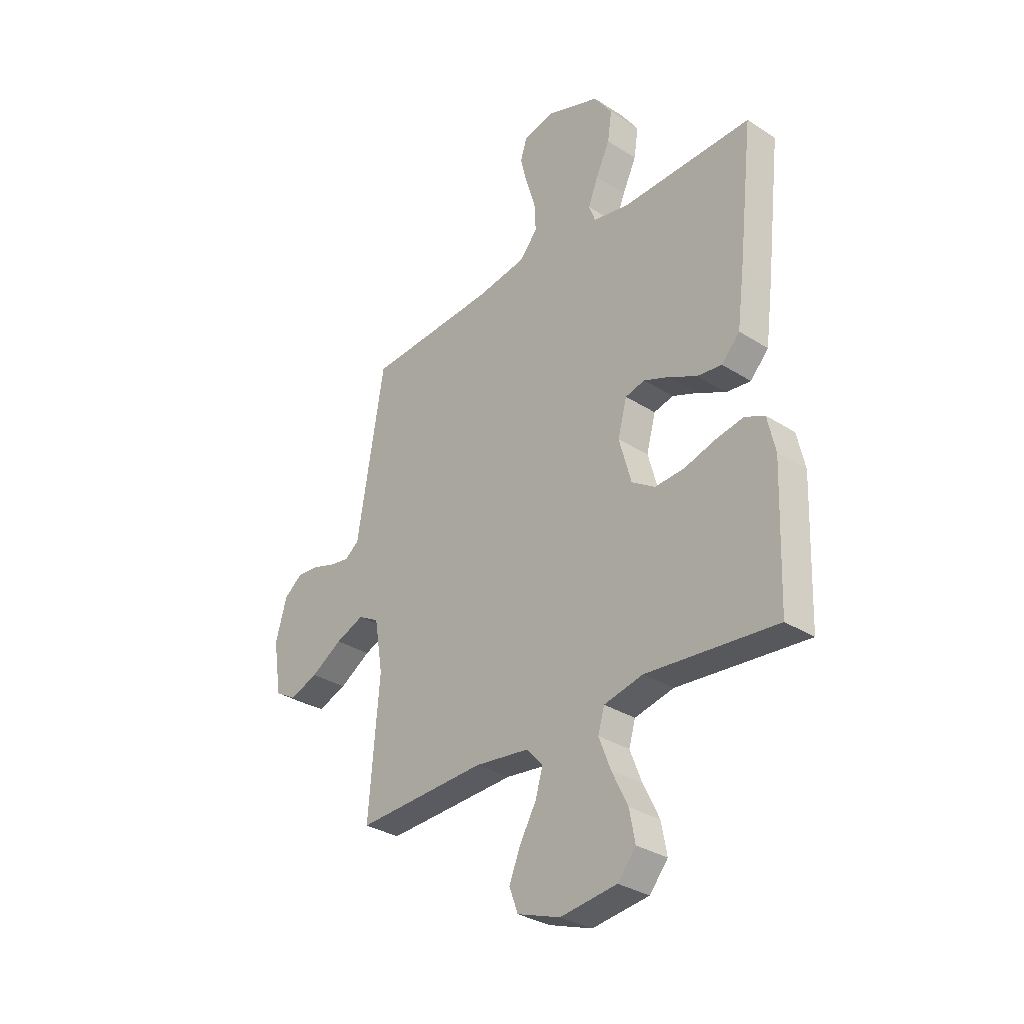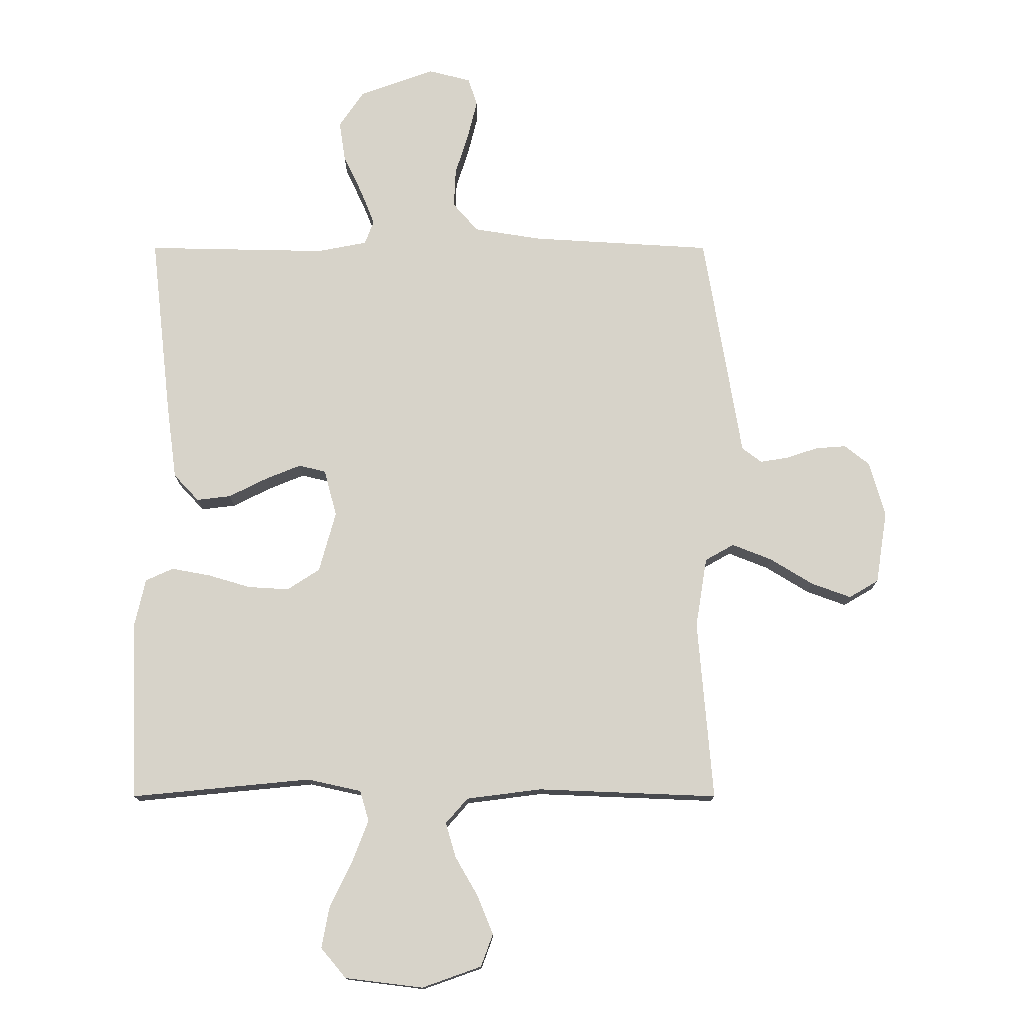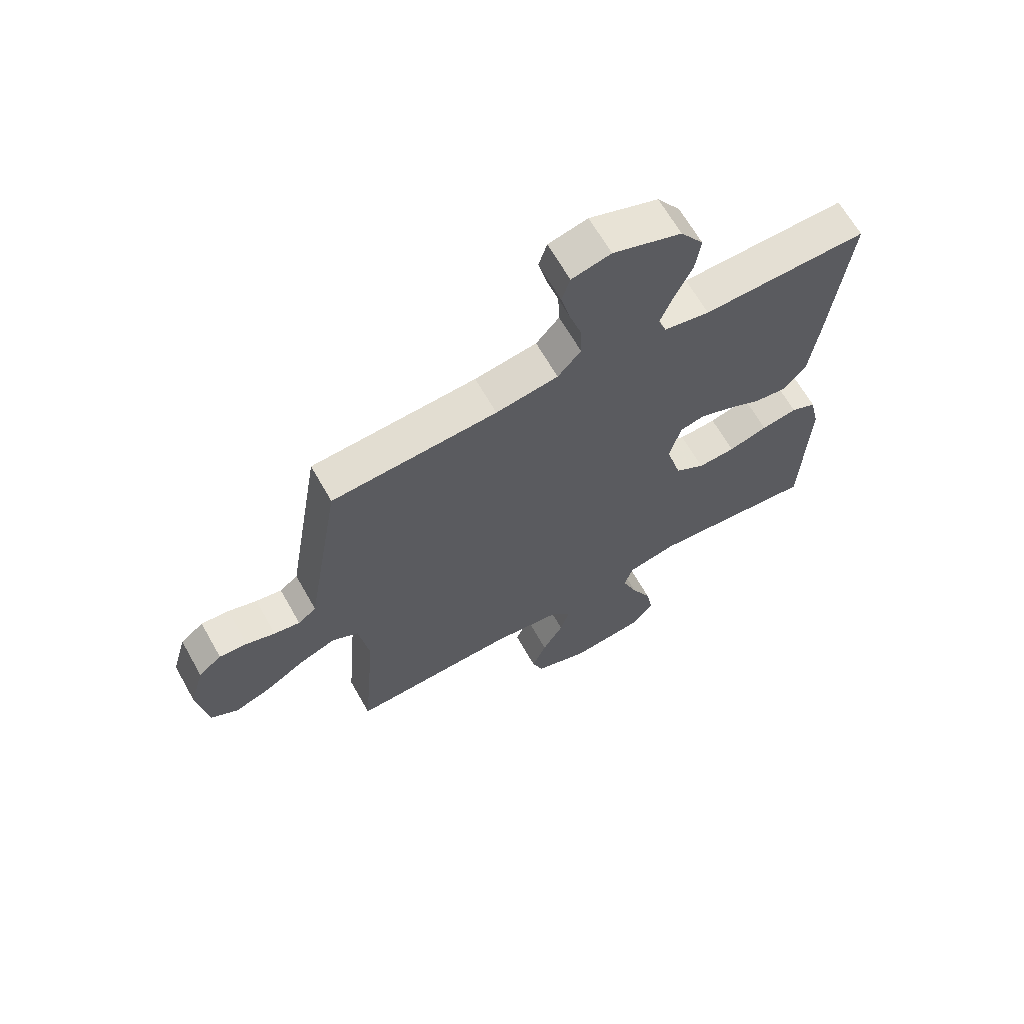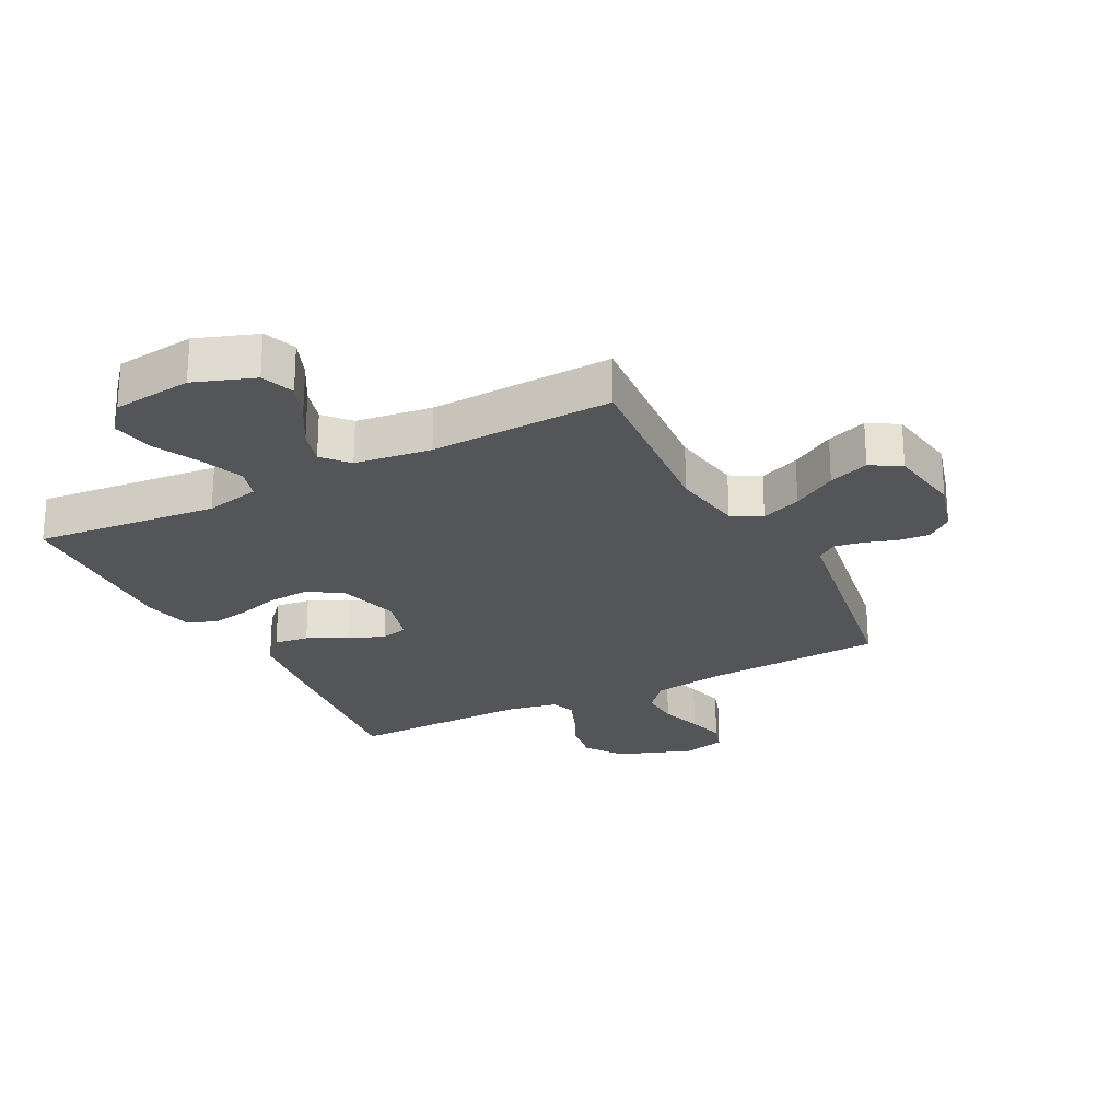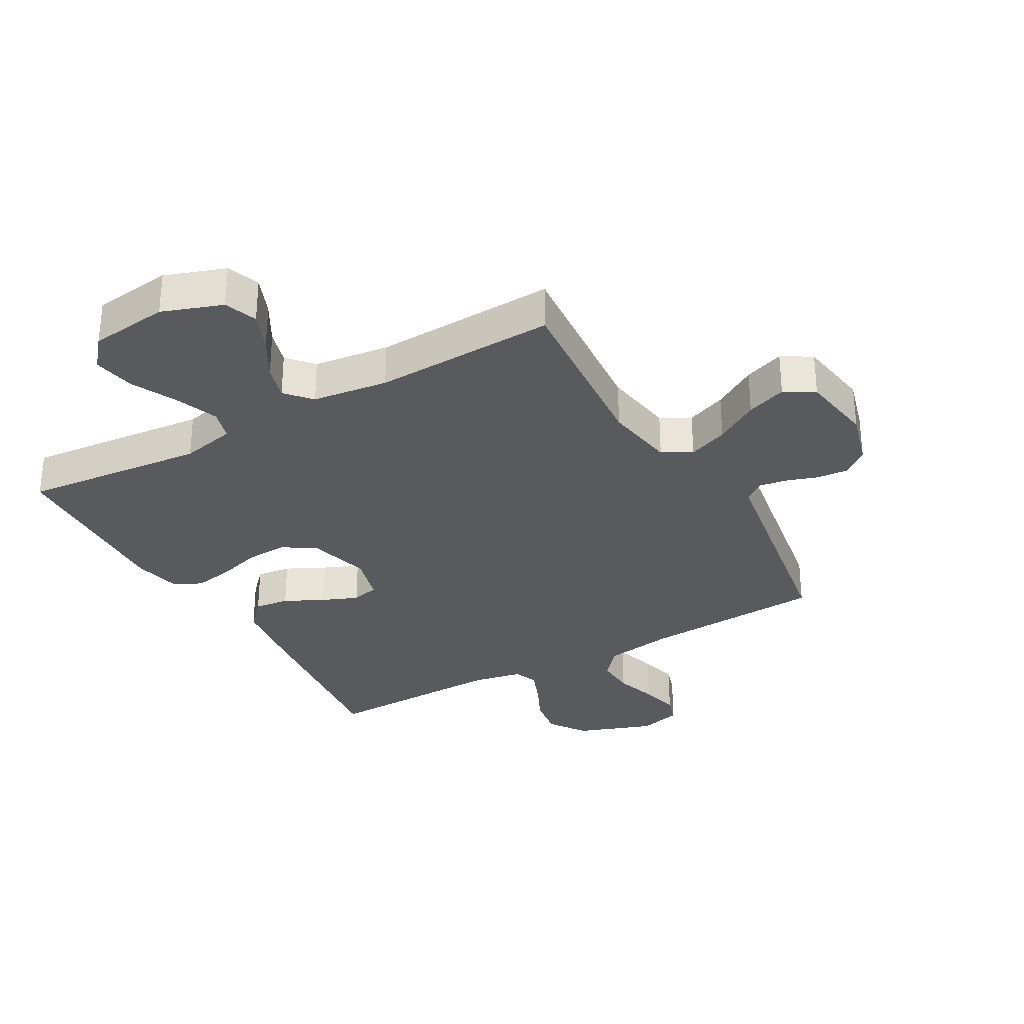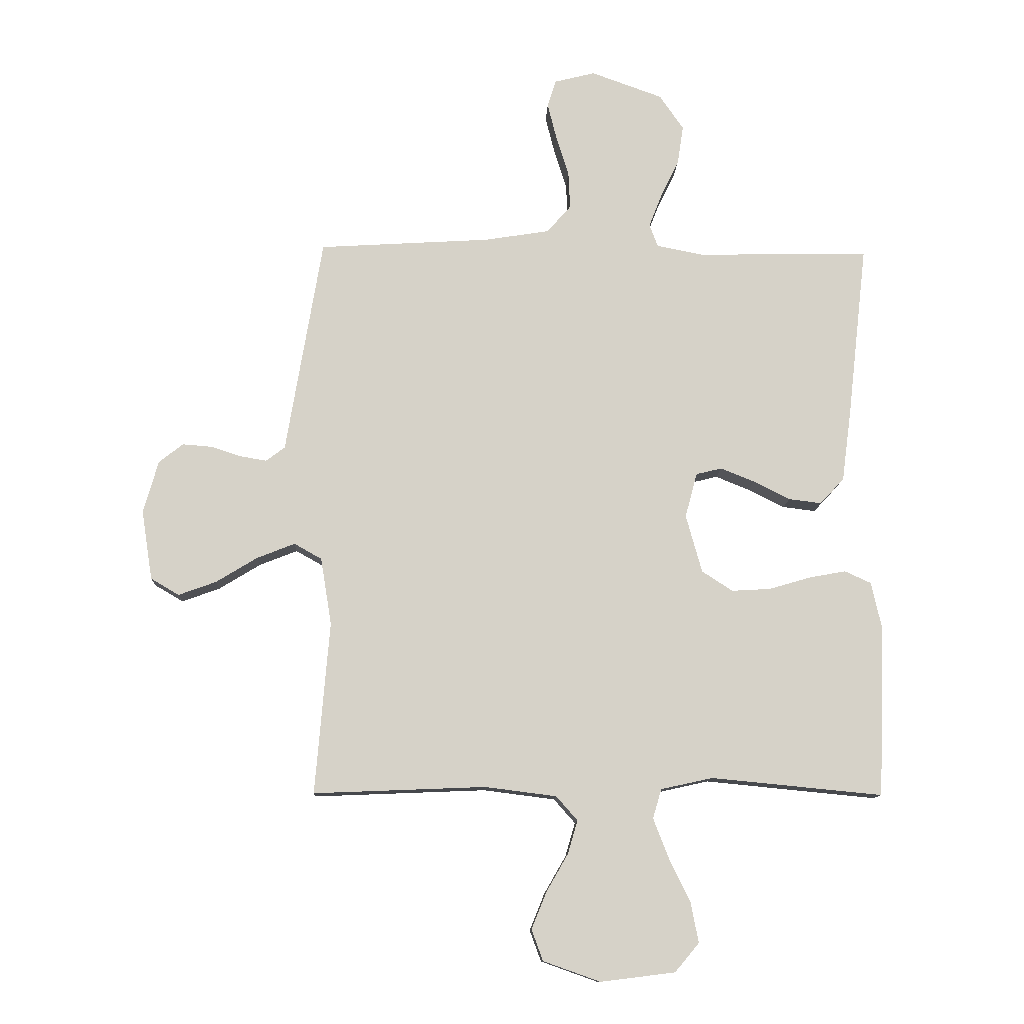
<metadata>
{"format":"obj","ext":"obj","renderer":"f3d","projection":"perspective","resolution":1024,"background":"white","views":[{"elev":-32.0,"azim":48.0,"up":"+Z"},{"elev":76.3,"azim":180.0,"up":"+Y"},{"elev":65.6,"azim":-29.5,"up":"+Z"},{"elev":-24.4,"azim":-152.7,"up":"+Y"},{"elev":-31.2,"azim":-150.5,"up":"+Y"},{"elev":-11.7,"azim":-2.2,"up":"+Z"}]}
</metadata>
<code>
v 0.5 0.07 0.5
v 0.466 0.07 0.2
v 0.449 0.07 0.071
v 0.407 0.07 0.026
v 0.35 0.07 0.033
v 0.286 0.07 0.065
v 0.227 0.07 0.089
v 0.182 0.07 0.078
v 0.161 0.07 0
v 0.189 0.07 -0.101
v 0.243 0.07 -0.136
v 0.311 0.07 -0.132
v 0.382 0.07 -0.111
v 0.447 0.07 -0.099
v 0.493 0.07 -0.12
v 0.511 0.07 -0.2
v 0.5 0.07 -0.5
v 0.2 0.07 -0.471
v 0.11 0.07 -0.491
v 0.095 0.07 -0.542
v 0.122 0.07 -0.612
v 0.159 0.07 -0.688
v 0.172 0.07 -0.757
v 0.13 0.07 -0.807
v 0 0.07 -0.823
v -0.099 0.07 -0.788
v -0.119 0.07 -0.734
v -0.093 0.07 -0.67
v -0.055 0.07 -0.604
v -0.038 0.07 -0.546
v -0.075 0.07 -0.504
v -0.2 0.07 -0.488
v -0.5 0.07 -0.5
v -0.475 0.07 -0.2
v -0.494 0.07 -0.083
v -0.542 0.07 -0.056
v -0.608 0.07 -0.082
v -0.68 0.07 -0.126
v -0.746 0.07 -0.15
v -0.795 0.07 -0.121
v -0.814 0.07 0
v -0.788 0.07 0.092
v -0.746 0.07 0.125
v -0.695 0.07 0.121
v -0.643 0.07 0.104
v -0.596 0.07 0.096
v -0.563 0.07 0.121
v -0.55 0.07 0.2
v -0.5 0.07 0.5
v -0.2 0.07 0.518
v -0.087 0.07 0.536
v -0.045 0.07 0.584
v -0.048 0.07 0.649
v -0.07 0.07 0.719
v -0.086 0.07 0.783
v -0.071 0.07 0.83
v 0 0.07 0.848
v 0.125 0.07 0.803
v 0.167 0.07 0.742
v 0.157 0.07 0.675
v 0.125 0.07 0.608
v 0.102 0.07 0.55
v 0.117 0.07 0.51
v 0.2 0.07 0.494
v 0.5 0 0.5
v 0.466 0 0.2
v 0.449 0 0.071
v 0.407 0 0.026
v 0.35 0 0.033
v 0.286 0 0.065
v 0.227 0 0.089
v 0.182 0 0.078
v 0.161 0 0
v 0.189 0 -0.101
v 0.243 0 -0.136
v 0.311 0 -0.132
v 0.382 0 -0.111
v 0.447 0 -0.099
v 0.493 0 -0.12
v 0.511 0 -0.2
v 0.5 0 -0.5
v 0.2 0 -0.471
v 0.11 0 -0.491
v 0.095 0 -0.542
v 0.122 0 -0.612
v 0.159 0 -0.688
v 0.172 0 -0.757
v 0.13 0 -0.807
v 0 0 -0.823
v -0.099 0 -0.788
v -0.119 0 -0.734
v -0.093 0 -0.67
v -0.055 0 -0.604
v -0.038 0 -0.546
v -0.075 0 -0.504
v -0.2 0 -0.488
v -0.5 0 -0.5
v -0.475 0 -0.2
v -0.494 0 -0.083
v -0.542 0 -0.056
v -0.608 0 -0.082
v -0.68 0 -0.126
v -0.746 0 -0.15
v -0.795 0 -0.121
v -0.814 0 0
v -0.788 0 0.092
v -0.746 0 0.125
v -0.695 0 0.121
v -0.643 0 0.104
v -0.596 0 0.096
v -0.563 0 0.121
v -0.55 0 0.2
v -0.5 0 0.5
v -0.2 0 0.518
v -0.087 0 0.536
v -0.045 0 0.584
v -0.048 0 0.649
v -0.07 0 0.719
v -0.086 0 0.783
v -0.071 0 0.83
v 0 0 0.848
v 0.125 0 0.803
v 0.167 0 0.742
v 0.157 0 0.675
v 0.125 0 0.608
v 0.102 0 0.55
v 0.117 0 0.51
v 0.2 0 0.494
f 58 59 60 61
f 58 61 62
f 57 58 62
f 56 57 62
f 53 54 55 56
f 53 56 62 63
f 47 48 49 50
f 47 50 51
f 42 43 44 45
f 42 45 46
f 41 42 46
f 40 41 46
f 37 38 39 40
f 36 37 40 46
f 35 36 46 47
f 32 33 34
f 31 32 34 35
f 26 27 28 29
f 26 29 30
f 25 26 30
f 24 25 30
f 21 22 23 24
f 20 21 24 30
f 19 20 30 31
f 15 16 17 18
f 12 13 14 15
f 12 15 18 19
f 3 4 5 6
f 3 6 7
f 64 1 2 3
f 63 64 3 7
f 52 53 63 7
f 31 35 47 51
f 11 12 19 31
f 10 11 31
f 9 10 31 51
f 8 9 51 52
f 7 8 52
f 125 124 123 122
f 126 125 122
f 126 122 121
f 126 121 120
f 120 119 118 117
f 127 126 120 117
f 114 113 112 111
f 115 114 111
f 109 108 107 106
f 110 109 106
f 110 106 105
f 110 105 104
f 104 103 102 101
f 110 104 101 100
f 111 110 100 99
f 98 97 96
f 99 98 96 95
f 93 92 91 90
f 94 93 90
f 94 90 89
f 94 89 88
f 88 87 86 85
f 94 88 85 84
f 95 94 84 83
f 82 81 80 79
f 79 78 77 76
f 83 82 79 76
f 70 69 68 67
f 71 70 67
f 67 66 65 128
f 71 67 128 127
f 71 127 117 116
f 115 111 99 95
f 95 83 76 75
f 95 75 74
f 115 95 74 73
f 116 115 73 72
f 116 72 71
f 1 65 66 2
f 2 66 67 3
f 3 67 68 4
f 4 68 69 5
f 5 69 70 6
f 6 70 71 7
f 7 71 72 8
f 8 72 73 9
f 9 73 74 10
f 10 74 75 11
f 11 75 76 12
f 12 76 77 13
f 13 77 78 14
f 14 78 79 15
f 15 79 80 16
f 16 80 81 17
f 17 81 82 18
f 18 82 83 19
f 19 83 84 20
f 20 84 85 21
f 21 85 86 22
f 22 86 87 23
f 23 87 88 24
f 24 88 89 25
f 25 89 90 26
f 26 90 91 27
f 27 91 92 28
f 28 92 93 29
f 29 93 94 30
f 30 94 95 31
f 31 95 96 32
f 32 96 97 33
f 33 97 98 34
f 34 98 99 35
f 35 99 100 36
f 36 100 101 37
f 37 101 102 38
f 38 102 103 39
f 39 103 104 40
f 40 104 105 41
f 41 105 106 42
f 42 106 107 43
f 43 107 108 44
f 44 108 109 45
f 45 109 110 46
f 46 110 111 47
f 47 111 112 48
f 48 112 113 49
f 49 113 114 50
f 50 114 115 51
f 51 115 116 52
f 52 116 117 53
f 53 117 118 54
f 54 118 119 55
f 55 119 120 56
f 56 120 121 57
f 57 121 122 58
f 58 122 123 59
f 59 123 124 60
f 60 124 125 61
f 61 125 126 62
f 62 126 127 63
f 63 127 128 64
f 64 128 65 1

</code>
